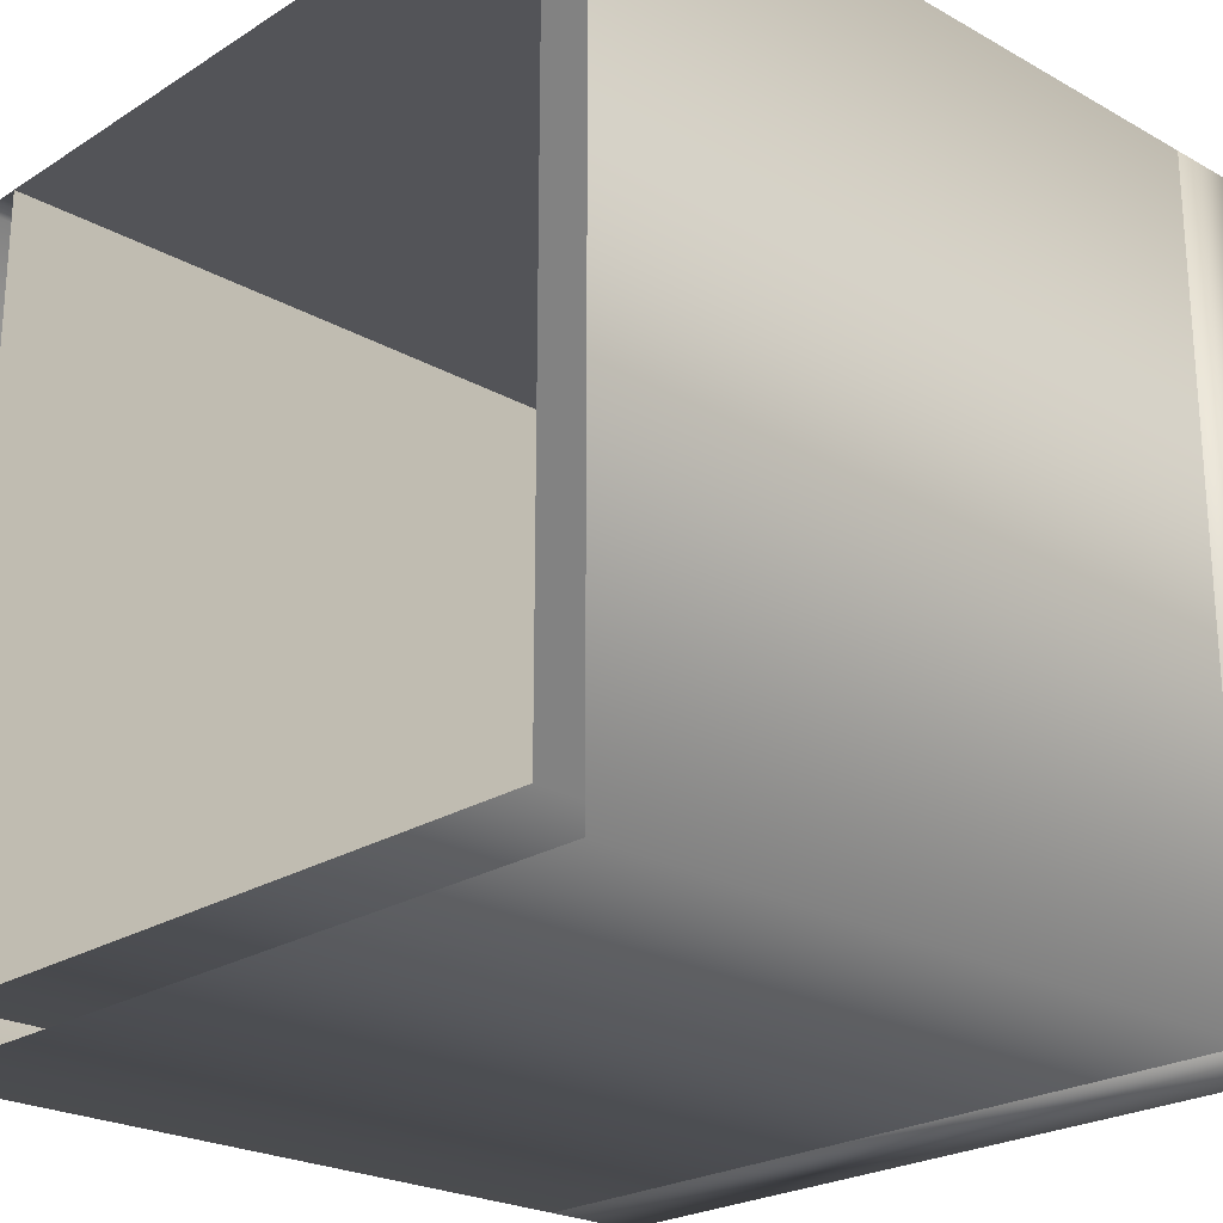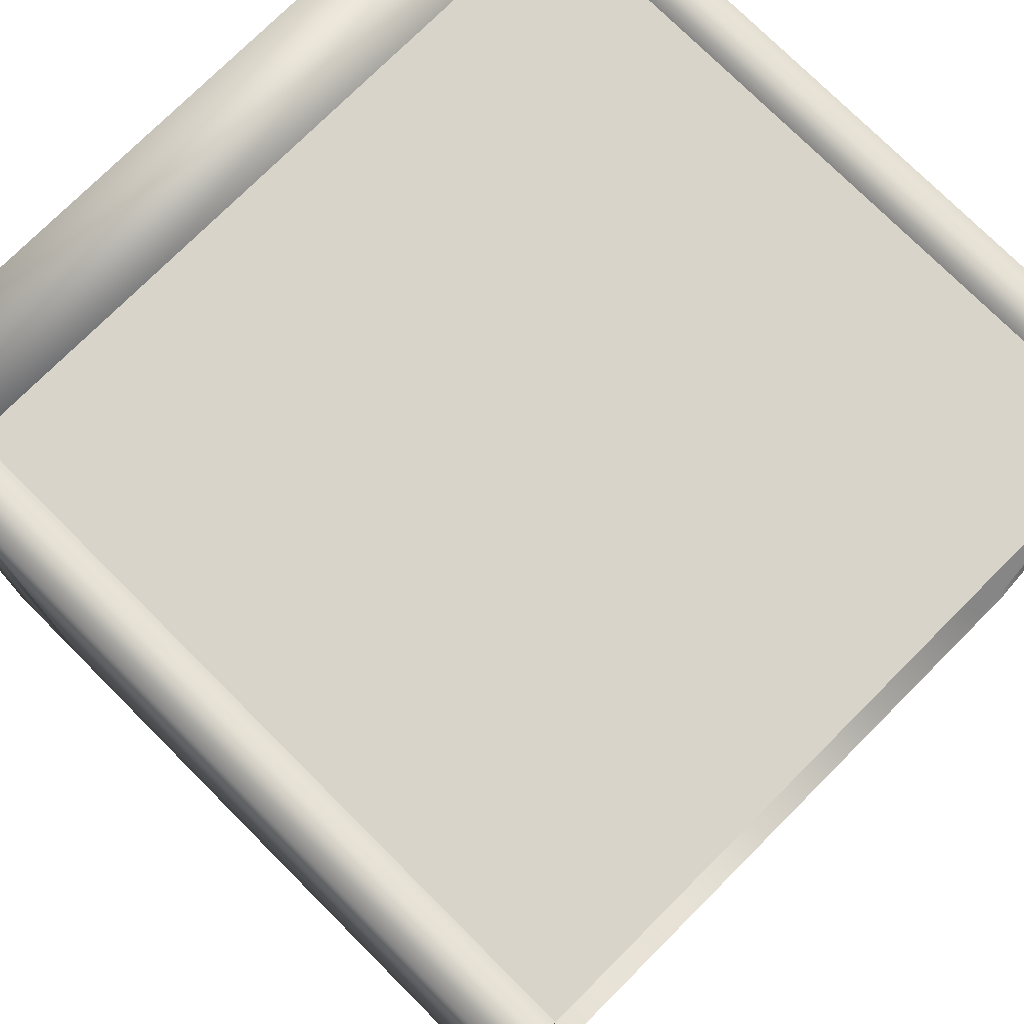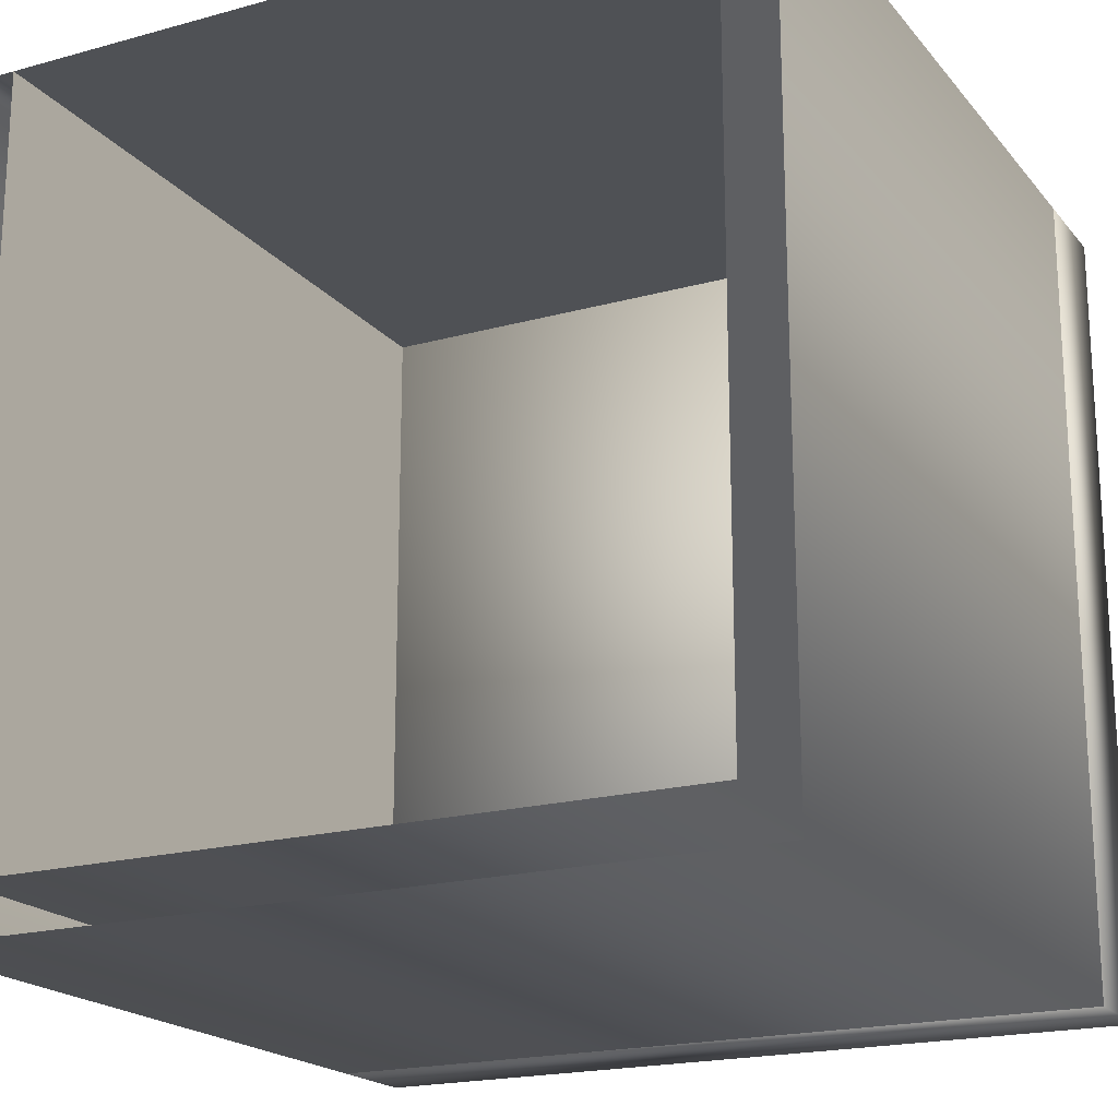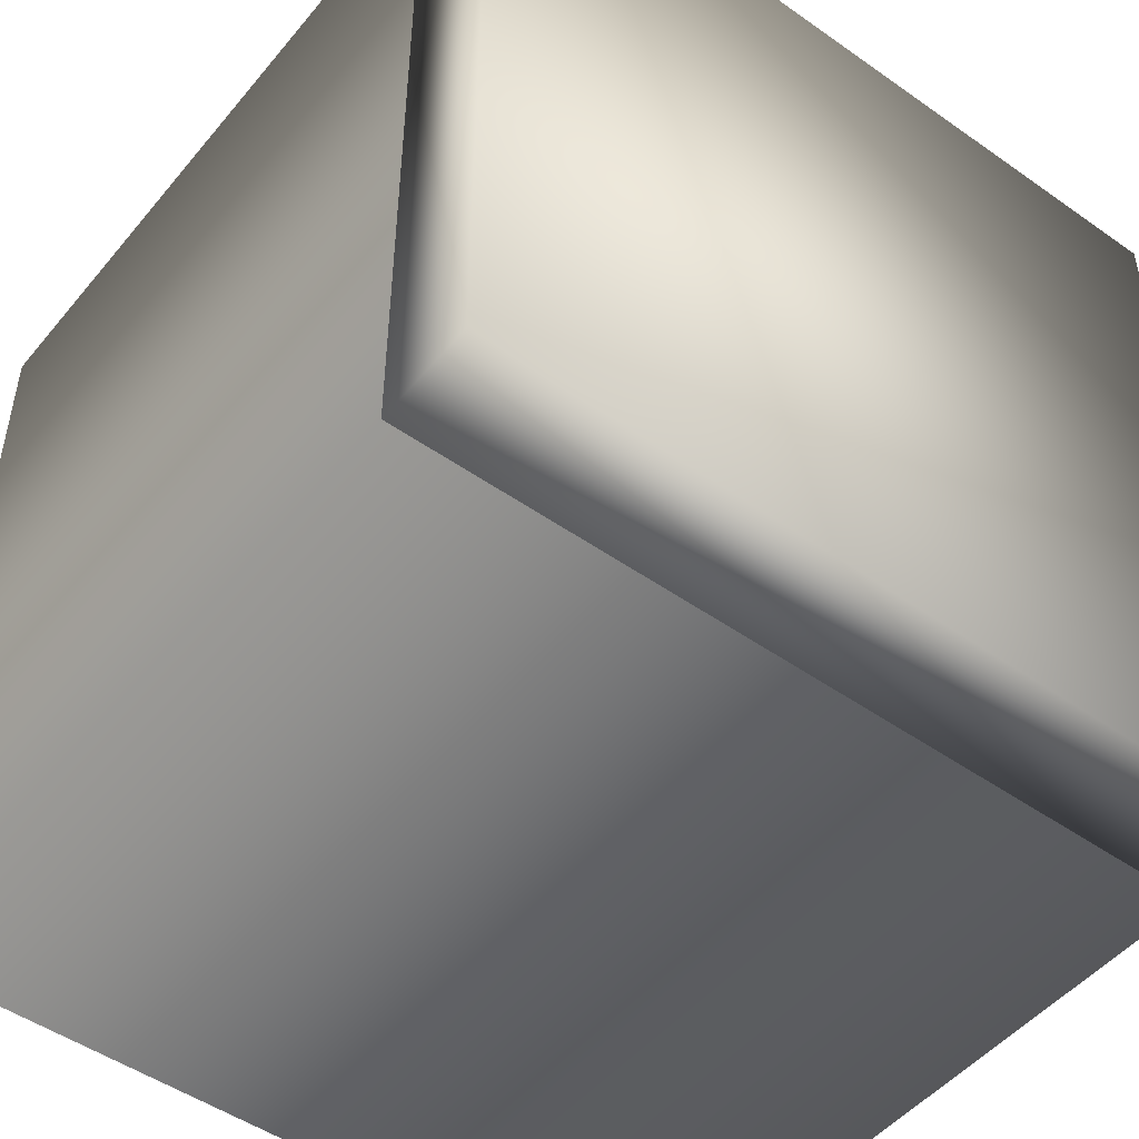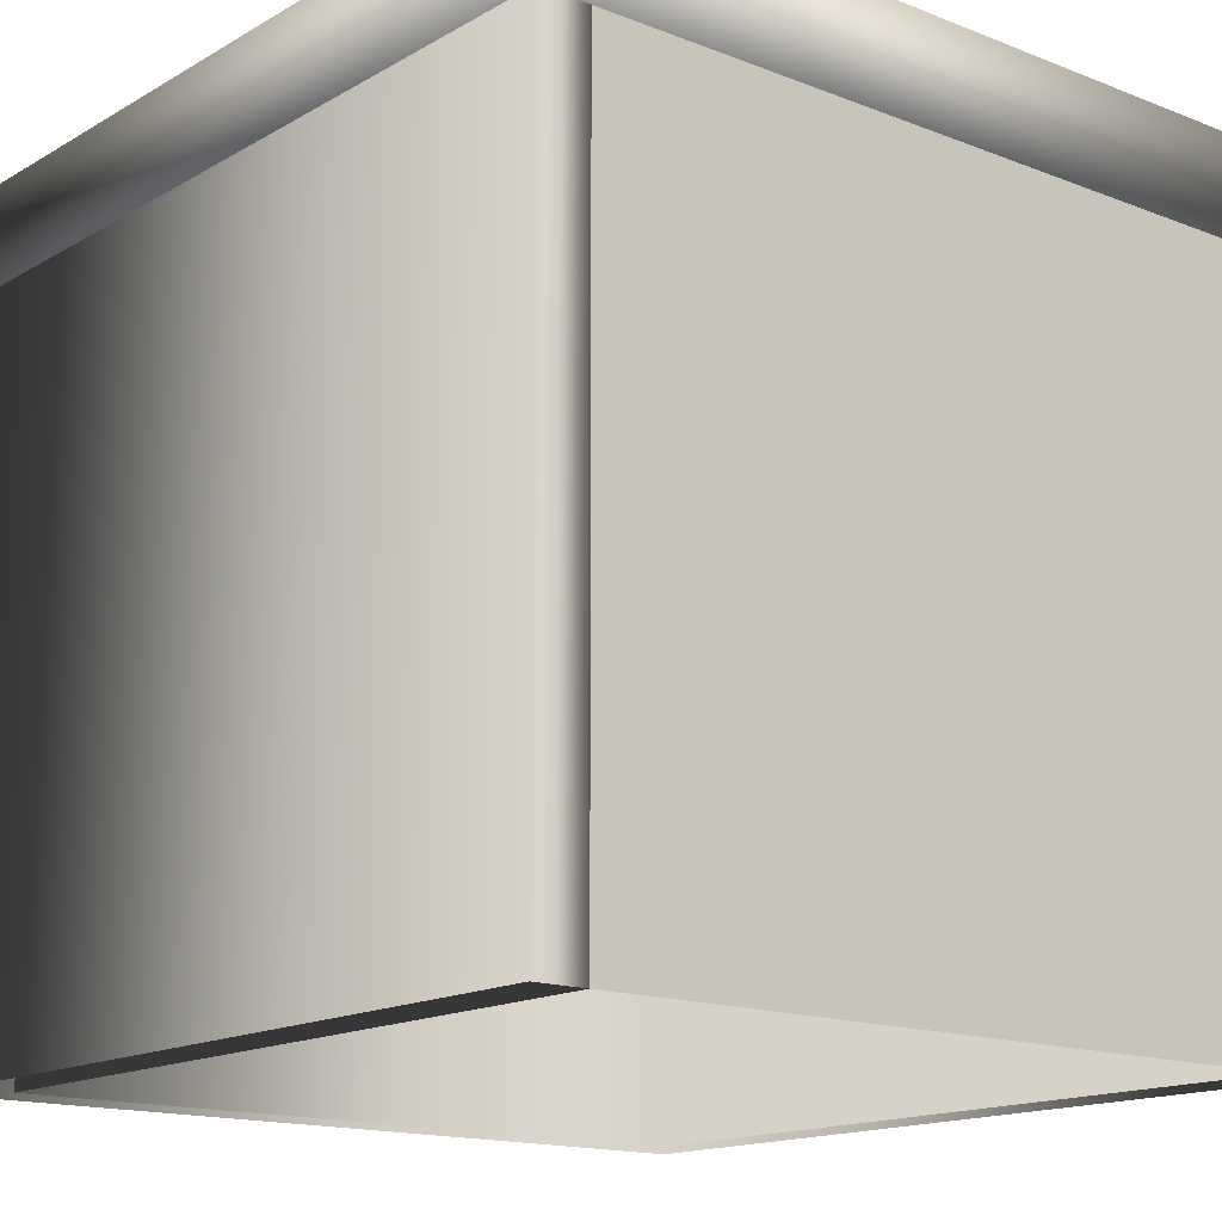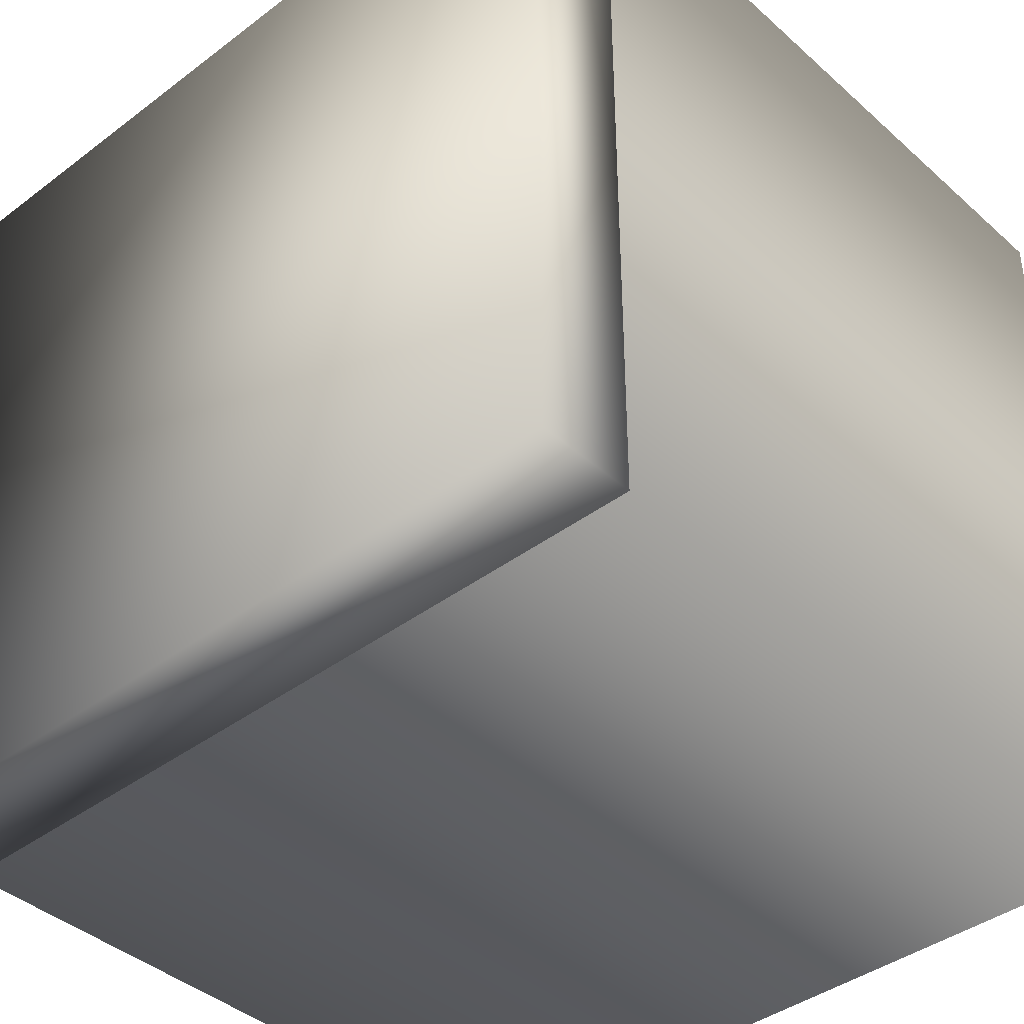
<metadata>
{"format":"obj","ext":"obj","renderer":"f3d","projection":"perspective","resolution":1024,"background":"white","views":[{"elev":-23.4,"azim":46.7,"up":"+Z"},{"elev":75.7,"azim":-45.0,"up":"+Z"},{"elev":-19.5,"azim":27.3,"up":"+Z"},{"elev":-49.3,"azim":142.1,"up":"+Z"},{"elev":-15.3,"azim":-39.7,"up":"+Y"},{"elev":-40.6,"azim":-137.3,"up":"+Z"}]}
</metadata>
<code>
v  0 1 1
v  1 1 1
v  1 1 0
v  0 1 0
v  1 0.875 1
v  0 0.875 1
v  0 0.875 0
v  1 0.875 0
g Mesh_002
f 1 2 3 4
f 5 6 7 8
f 1 4 7 6
f 7 4 3 8
f 5 8 3 2
f 1 6 5 2
v  1 0.875 0
v  1 0 -0
v  0 0 -0
v  0 0.875 0
v  1 0.875 1
v  1 -0 1
v  0 0.875 1
v  0 -0 1
v  0.0625 -0 1
v  0.0625 0.875 1
v  0.9375 0.875 1
v  0.9375 -0 1
v  0.0625 -0 0.0625
v  0.9375 -0 0.0625
v  0.9375 0.875 0.0625
v  0.0625 0.875 0.0625
g Mesh_001
f 9 10 11 12
f 9 13 14 10
f 15 12 11 16
f 15 16 17 18
f 14 13 19 20
f 21 22 23 24
f 23 22 20 19
f 18 17 21 24
v  0.9375 -0 1
v  0.9375 0.875 1
v  0.0625 0.875 1
v  0.0625 -0 1
g Mesh
f 25 26 27 28

</code>
